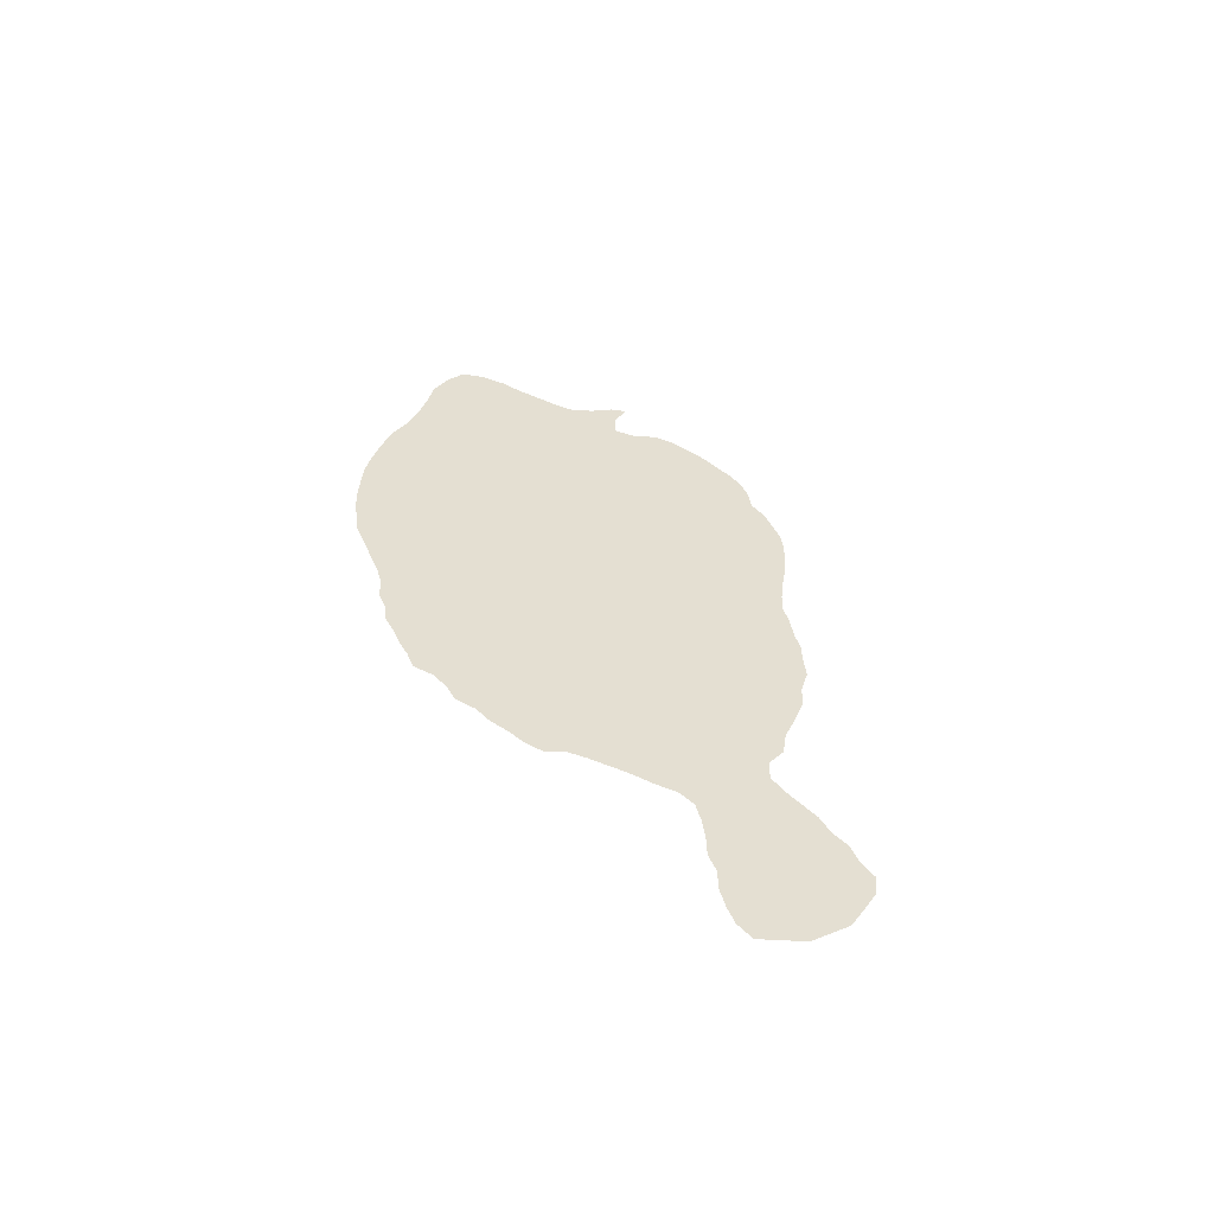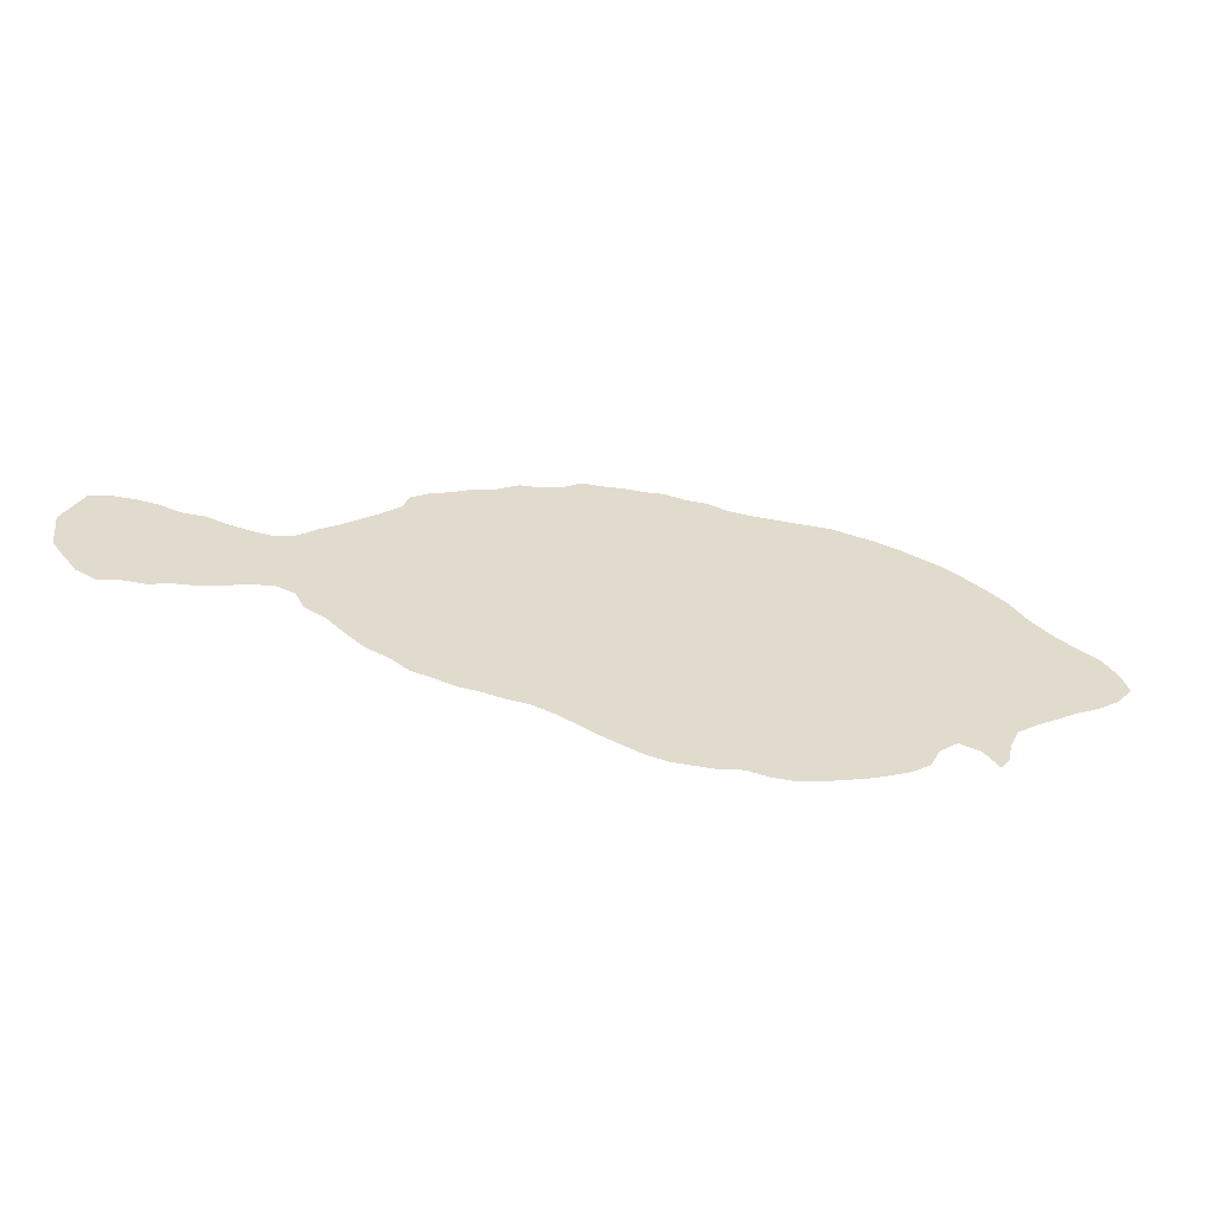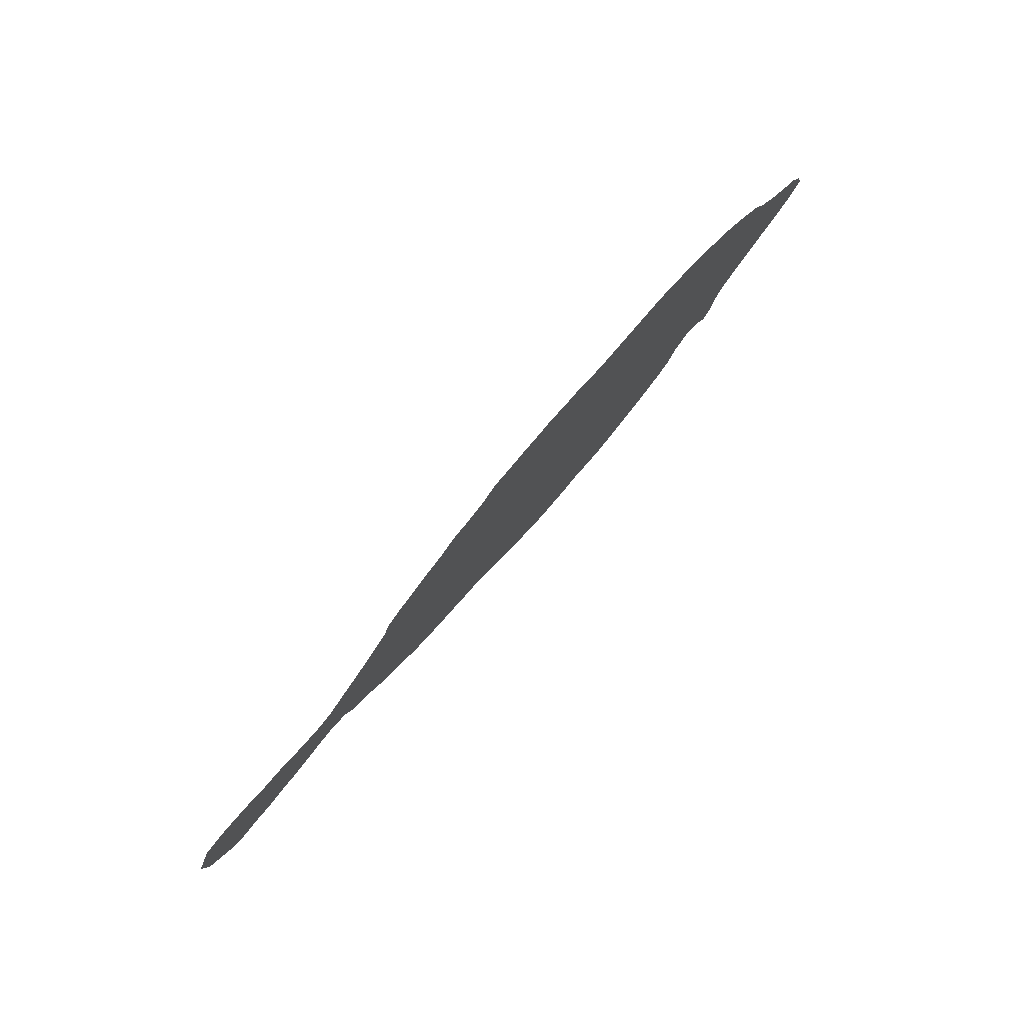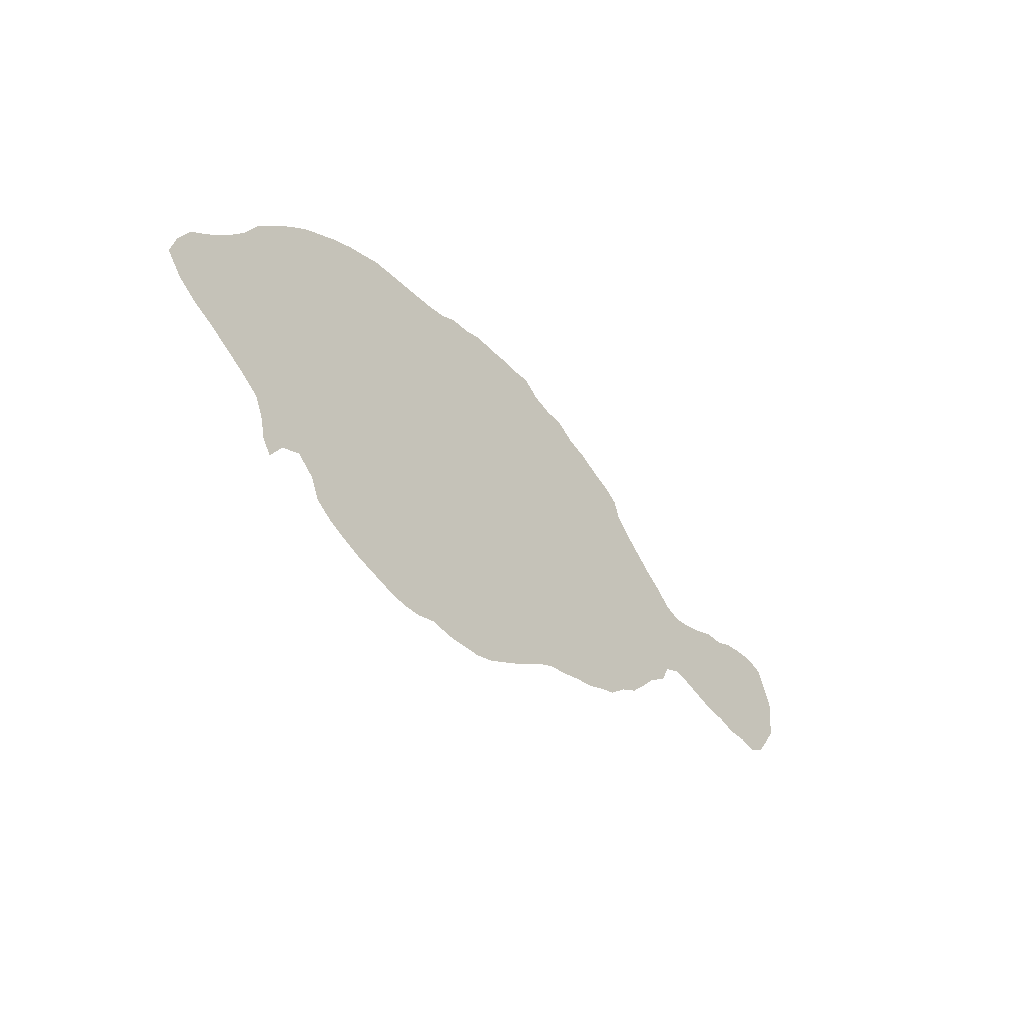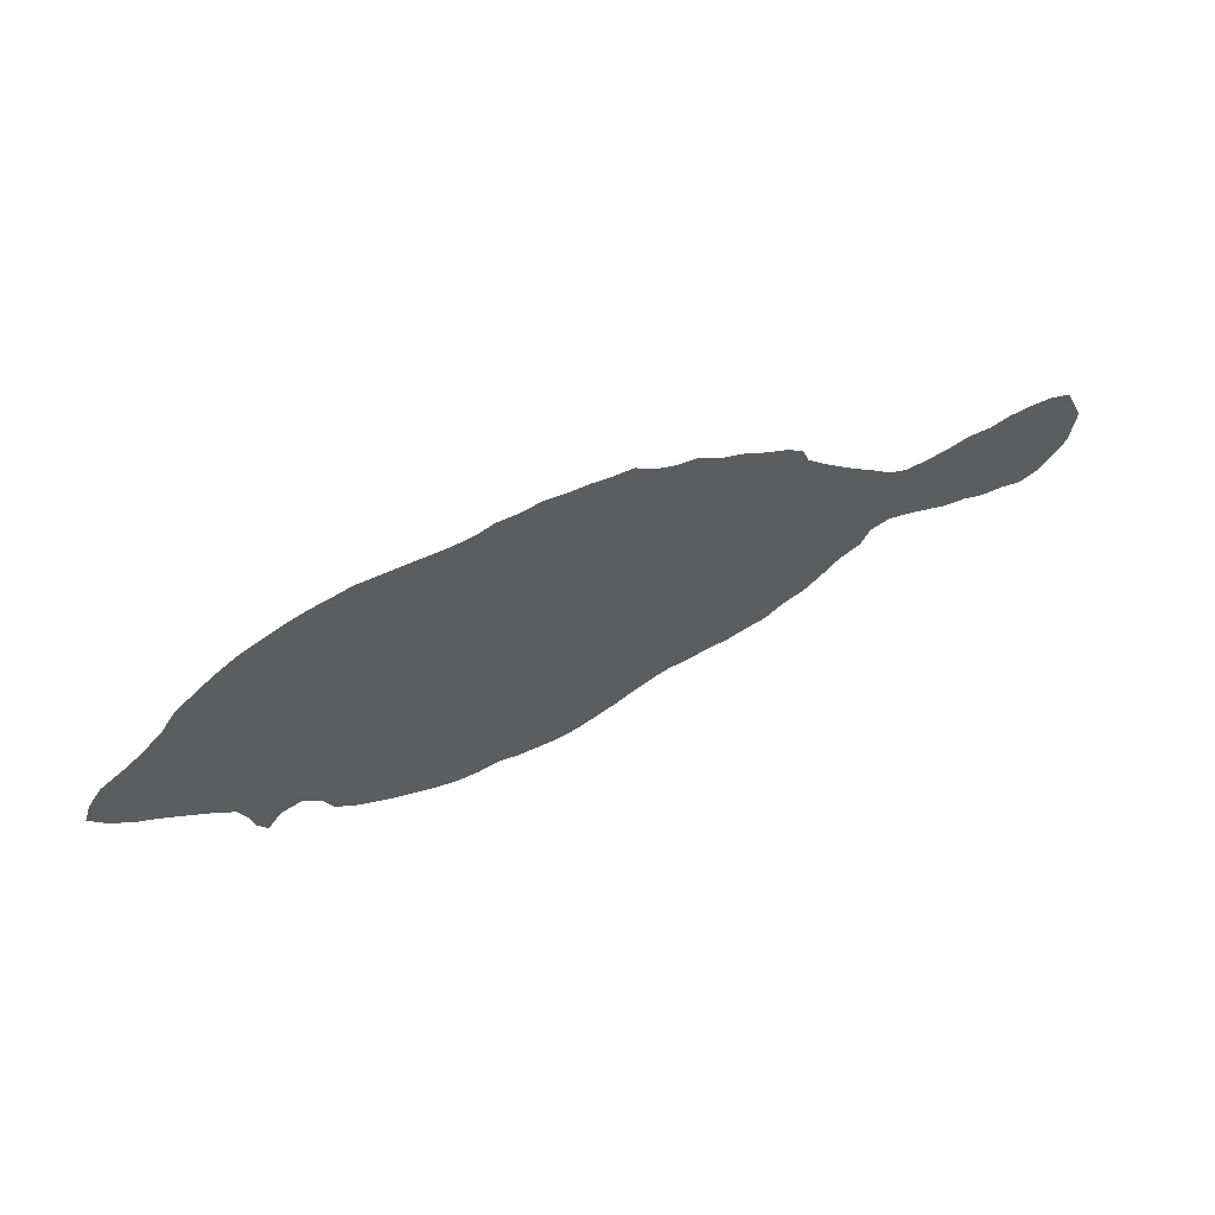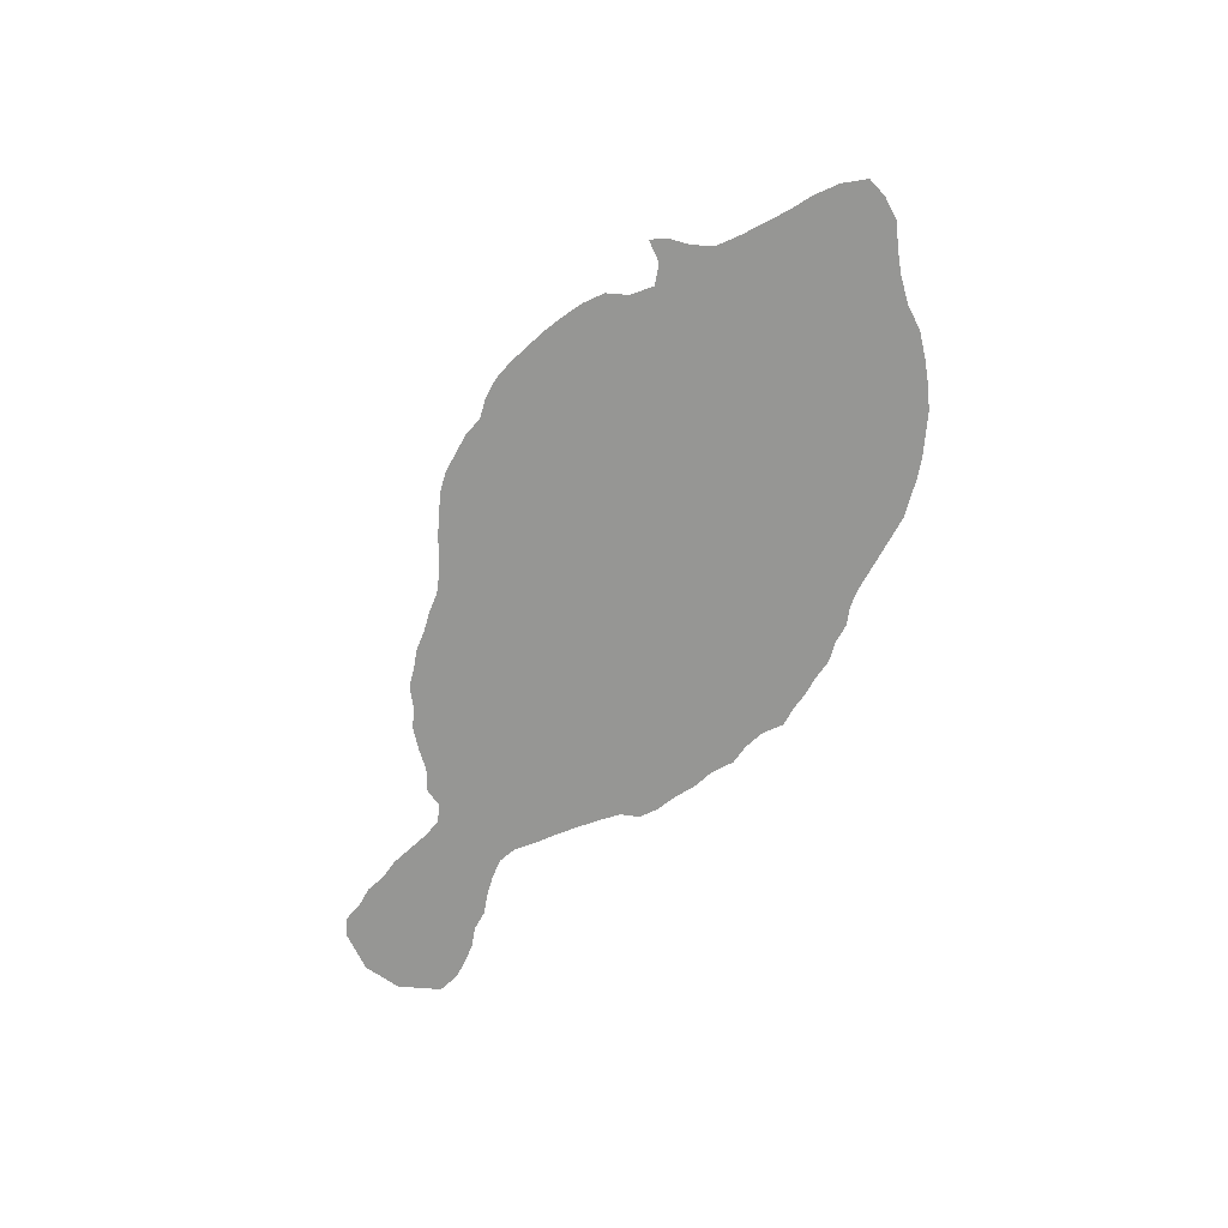
<metadata>
{"format":"obj","ext":"obj","renderer":"f3d","projection":"perspective","resolution":1024,"background":"white","views":[{"elev":36.9,"azim":-110.3,"up":"+Z"},{"elev":-56.2,"azim":-10.9,"up":"+Y"},{"elev":77.9,"azim":-49.6,"up":"+Y"},{"elev":-39.3,"azim":129.7,"up":"+Y"},{"elev":59.8,"azim":154.7,"up":"+Y"},{"elev":-67.7,"azim":61.5,"up":"+Z"}]}
</metadata>
<code>
v 0 0.2206 0
v 0.009592 0.2422 0
v 0.01919 0.2638 0
v 0.04077 0.271 0
v 0.06235 0.271 0
v 0.08393 0.2686 0
v 0.1055 0.2614 0
v 0.1271 0.2614 0
v 0.1487 0.2542 0
v 0.1703 0.2494 0
v 0.1918 0.247 0
v 0.211 0.2542 0
v 0.2302 0.271 0
v 0.2494 0.2854 0
v 0.2662 0.2998 0
v 0.2854 0.3165 0
v 0.3022 0.3333 0
v 0.3094 0.3525 0
v 0.3261 0.3645 0
v 0.3477 0.3741 0
v 0.3693 0.3861 0
v 0.3909 0.3933 0
v 0.4125 0.4077 0
v 0.434 0.4101 0
v 0.4556 0.4173 0
v 0.4748 0.4316 0
v 0.4964 0.4316 0
v 0.5156 0.434 0
v 0.5372 0.434 0
v 0.5587 0.4365 0
v 0.5803 0.4316 0
v 0.6019 0.4316 0
v 0.6211 0.4245 0
v 0.6427 0.4221 0
v 0.6643 0.4221 0
v 0.6858 0.4221 0
v 0.7074 0.4221 0
v 0.729 0.4221 0
v 0.7482 0.4173 0
v 0.7698 0.4125 0
v 0.7914 0.4053 0
v 0.8129 0.3957 0
v 0.8345 0.3861 0
v 0.8561 0.3717 0
v 0.8777 0.3549 0
v 0.8993 0.3357 0
v 0.9137 0.3141 0
v 0.9353 0.2926 0
v 0.9568 0.2758 0
v 0.9784 0.2614 0
v 0.9928 0.2398 0
v 1 0.2182 0
v 0.9832 0.1966 0
v 0.9616 0.1799 0
v 0.9401 0.1679 0
v 0.9185 0.1535 0
v 0.8969 0.1391 0
v 0.8753 0.1223 0
v 0.8657 0.1007 0
v 0.8609 0.07914 0
v 0.8513 0.06475 0
v 0.8369 0.08393 0
v 0.8154 0.09113 0
v 0.7962 0.07434 0
v 0.7866 0.05276 0
v 0.7674 0.03837 0
v 0.7482 0.02878 0
v 0.7266 0.01919 0
v 0.705 0.01199 0
v 0.6835 0.004796 0
v 0.6619 0 0
v 0.6403 0 0
v 0.6187 0.004796 0
v 0.5971 0 0
v 0.5755 0 0
v 0.554 0 0
v 0.5324 0.004796 0
v 0.5108 0.01439 0
v 0.4892 0.02398 0
v 0.4724 0.03357 0
v 0.4532 0.04317 0
v 0.434 0.05036 0
v 0.4125 0.05276 0
v 0.3909 0.05755 0
v 0.3693 0.05995 0
v 0.3477 0.06715 0
v 0.3285 0.07194 0
v 0.3094 0.08633 0
v 0.2878 0.09592 0
v 0.2686 0.1127 0
v 0.2518 0.1295 0
v 0.2302 0.1415 0
v 0.2206 0.1607 0
v 0.2014 0.1679 0
v 0.1799 0.1631 0
v 0.1583 0.1559 0
v 0.1367 0.1487 0
v 0.1151 0.1463 0
v 0.09352 0.1391 0
v 0.07194 0.1391 0
v 0.05036 0.1343 0
v 0.03118 0.1439 0
v 0.01679 0.1631 0
v 0.004796 0.1799 0
v 0.002398 0.2014 0
f 51 53 52
f 50 53 51
f 2 4 3
f 40 63 41
f 29 31 30
f 29 81 31
f 31 81 80
f 31 80 33
f 15 88 16
f 25 81 29
f 22 82 24
f 25 82 81
f 24 82 25
f 22 83 82
f 58 63 59
f 50 54 53
f 47 56 48
f 48 56 55
f 41 63 42
f 31 33 32
f 39 63 40
f 33 80 73
f 33 73 34
f 34 64 35
f 35 64 36
f 36 64 63
f 34 73 64
f 15 90 88
f 15 91 90
f 16 88 86
f 86 88 87
f 84 86 85
f 16 86 84
f 42 44 43
f 42 63 44
f 47 57 56
f 47 58 57
f 49 55 54
f 48 55 49
f 49 54 50
f 36 63 37
f 37 63 39
f 64 66 65
f 64 73 69
f 59 63 62
f 59 62 60
f 60 62 61
f 88 90 89
f 9 97 96
f 14 91 15
f 14 93 91
f 13 93 14
f 25 27 26
f 22 24 23
f 10 96 95
f 9 96 10
f 10 95 11
f 103 105 104
f 1 105 2
f 17 83 22
f 17 84 83
f 16 84 17
f 17 19 18
f 45 47 46
f 45 58 47
f 45 63 58
f 44 63 45
f 37 39 38
f 73 80 79
f 73 79 78
f 73 75 74
f 73 78 75
f 75 77 76
f 75 78 77
f 69 73 70
f 64 67 66
f 6 100 7
f 7 100 99
f 6 105 100
f 100 105 103
f 100 102 101
f 100 103 102
f 8 97 9
f 12 93 13
f 11 95 94
f 11 94 12
f 12 94 93
f 91 93 92
f 25 29 28
f 25 28 27
f 2 105 5
f 5 105 6
f 2 5 4
f 20 22 21
f 17 22 20
f 17 20 19
f 64 69 68
f 64 68 67
f 7 98 8
f 8 98 97
f 7 99 98
f 70 72 71
f 70 73 72

</code>
